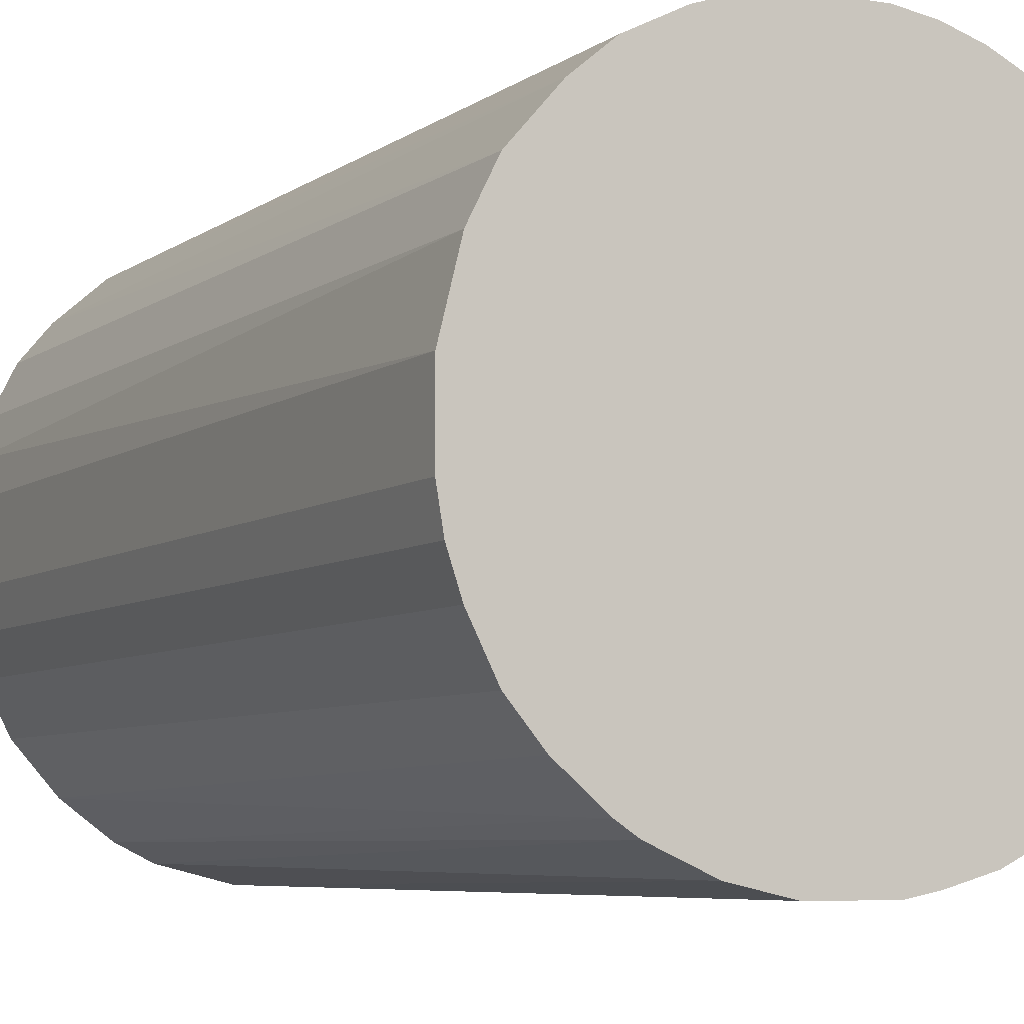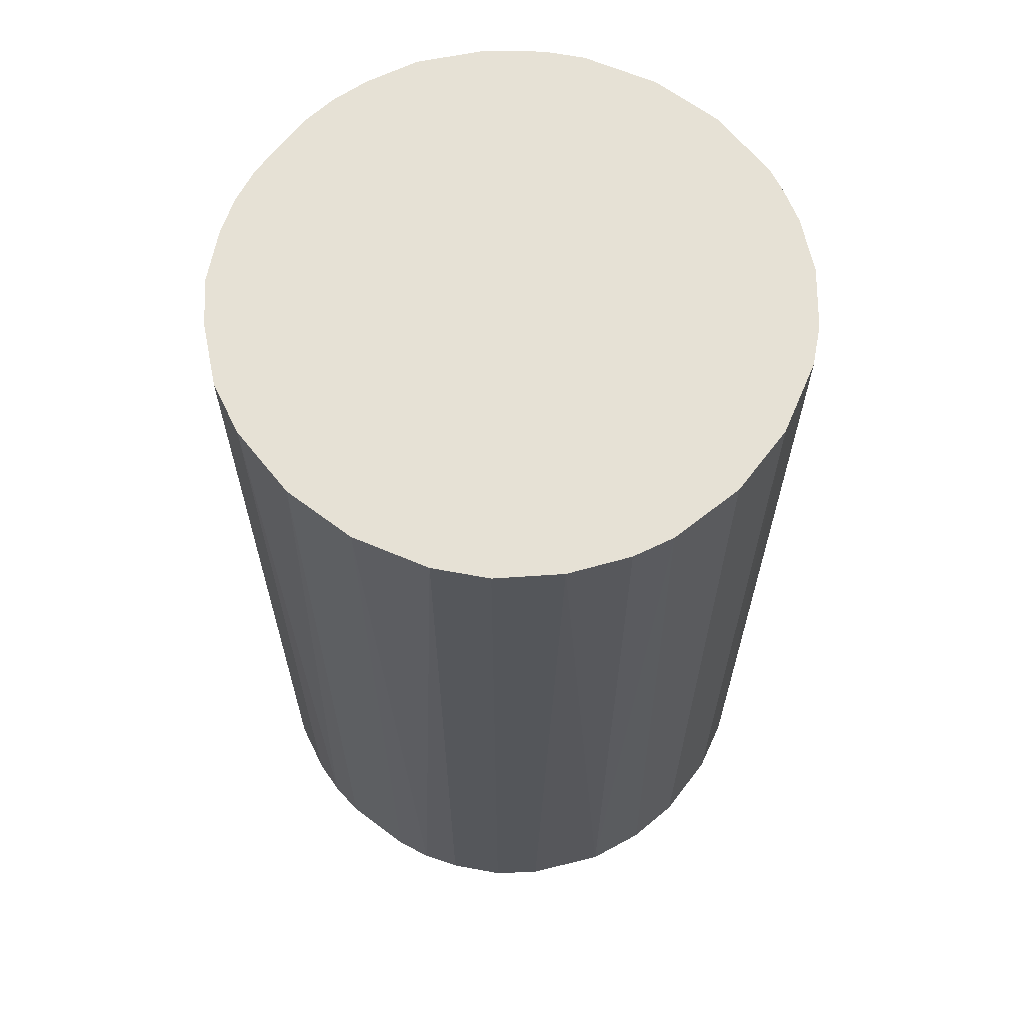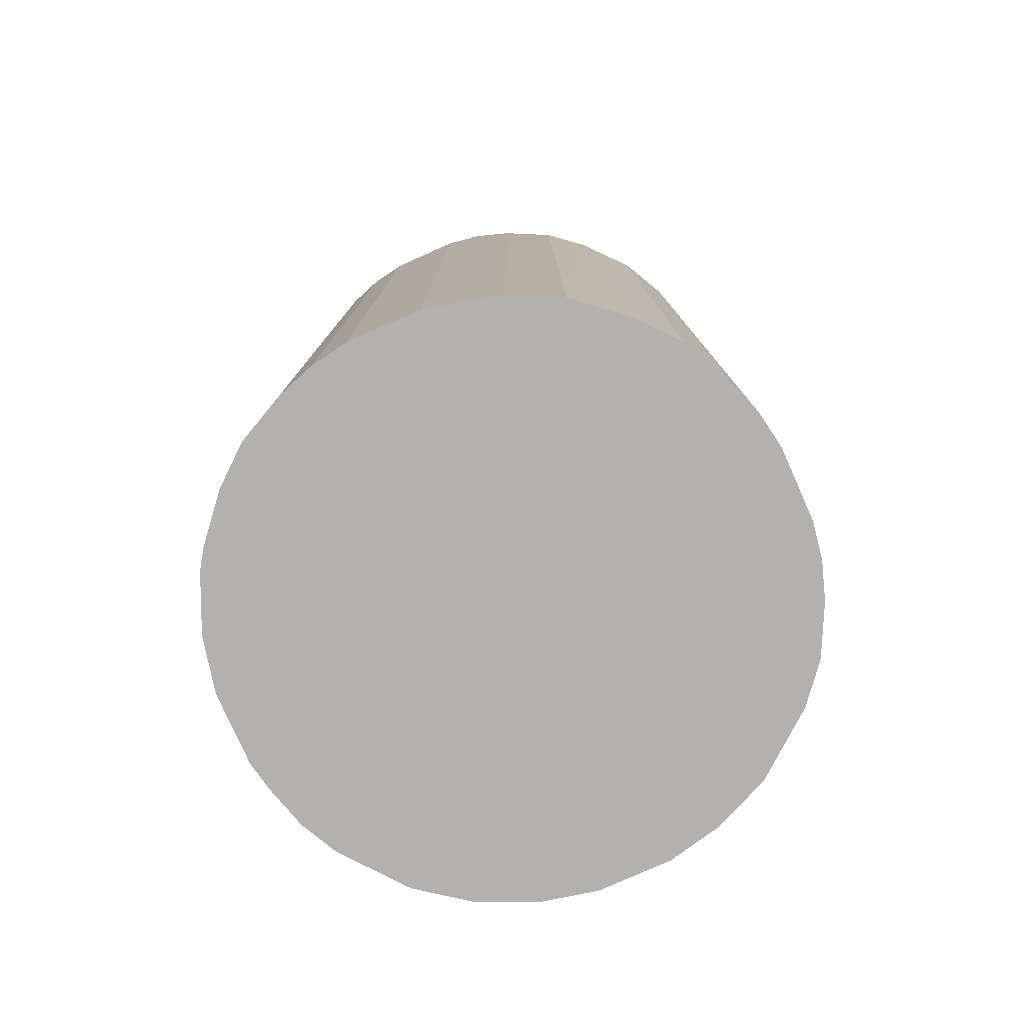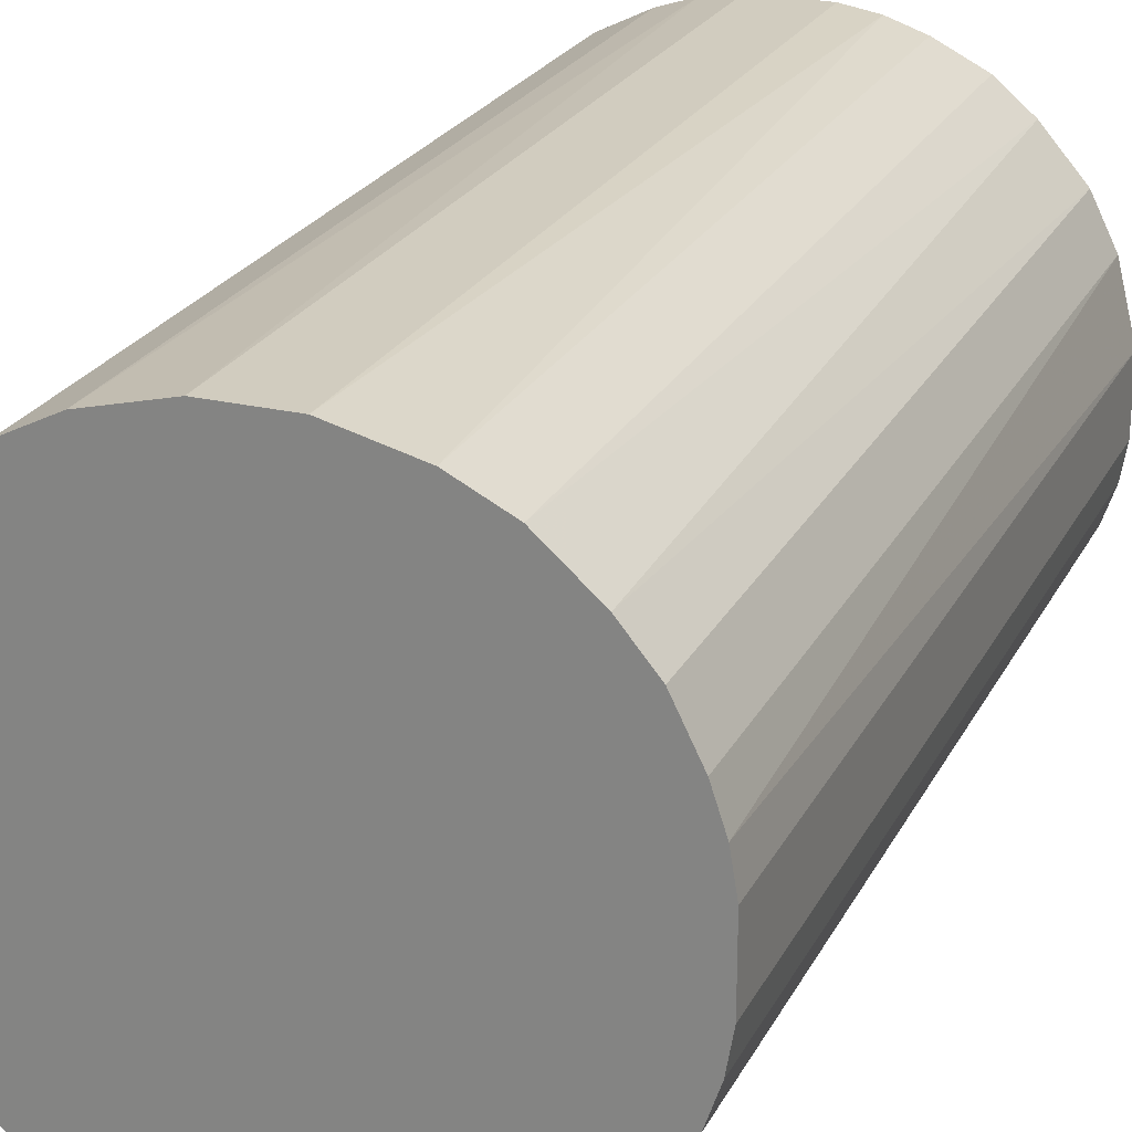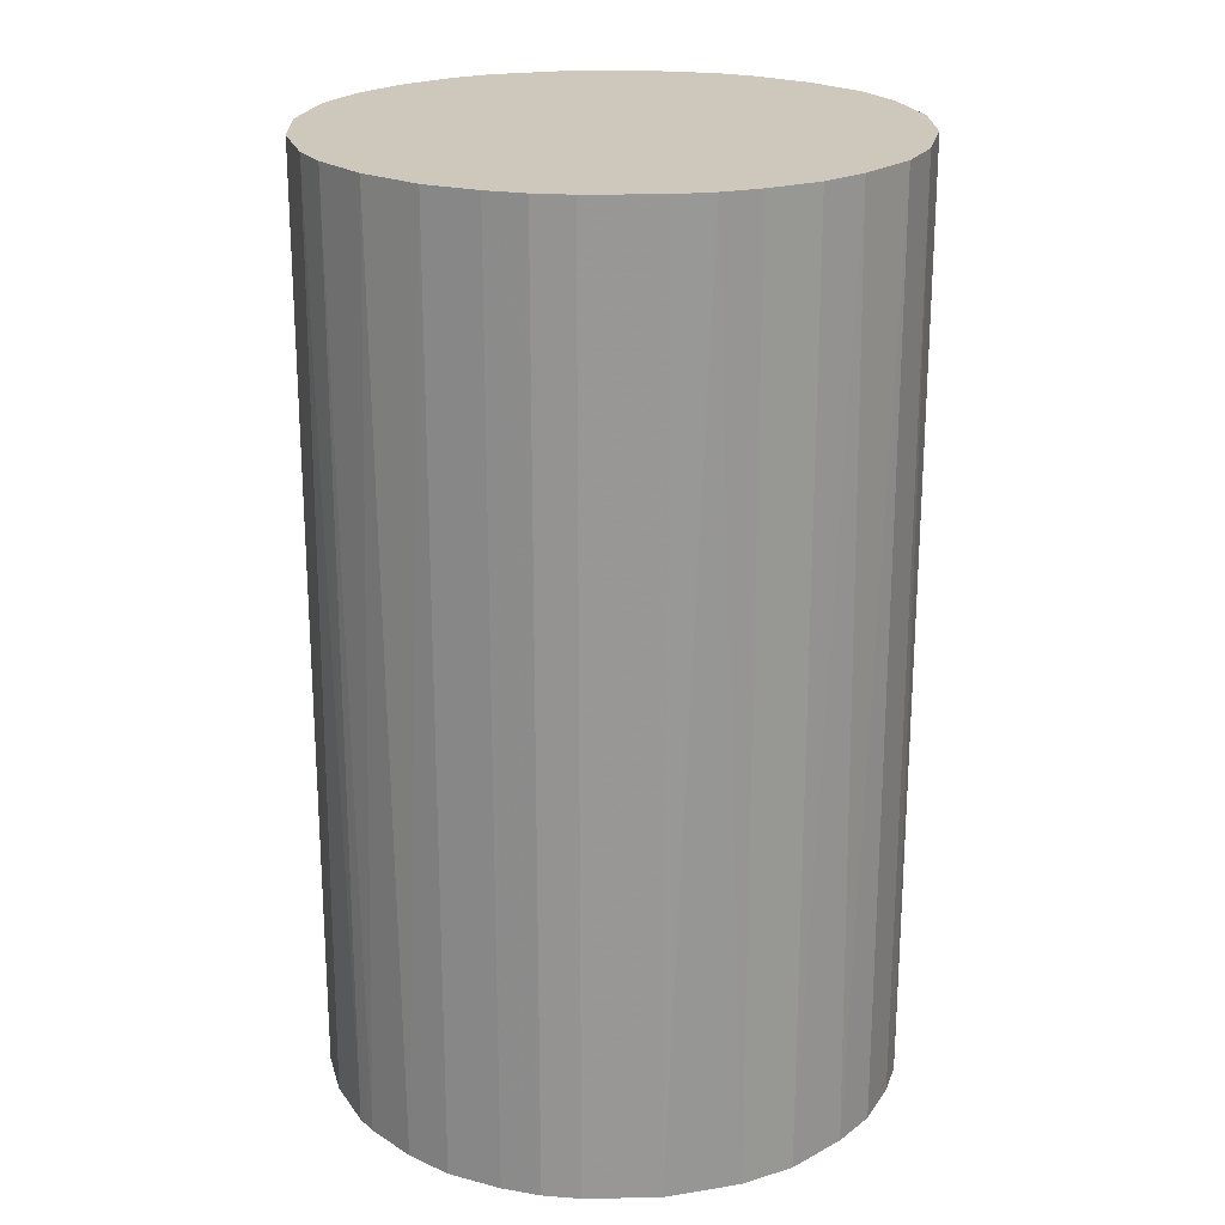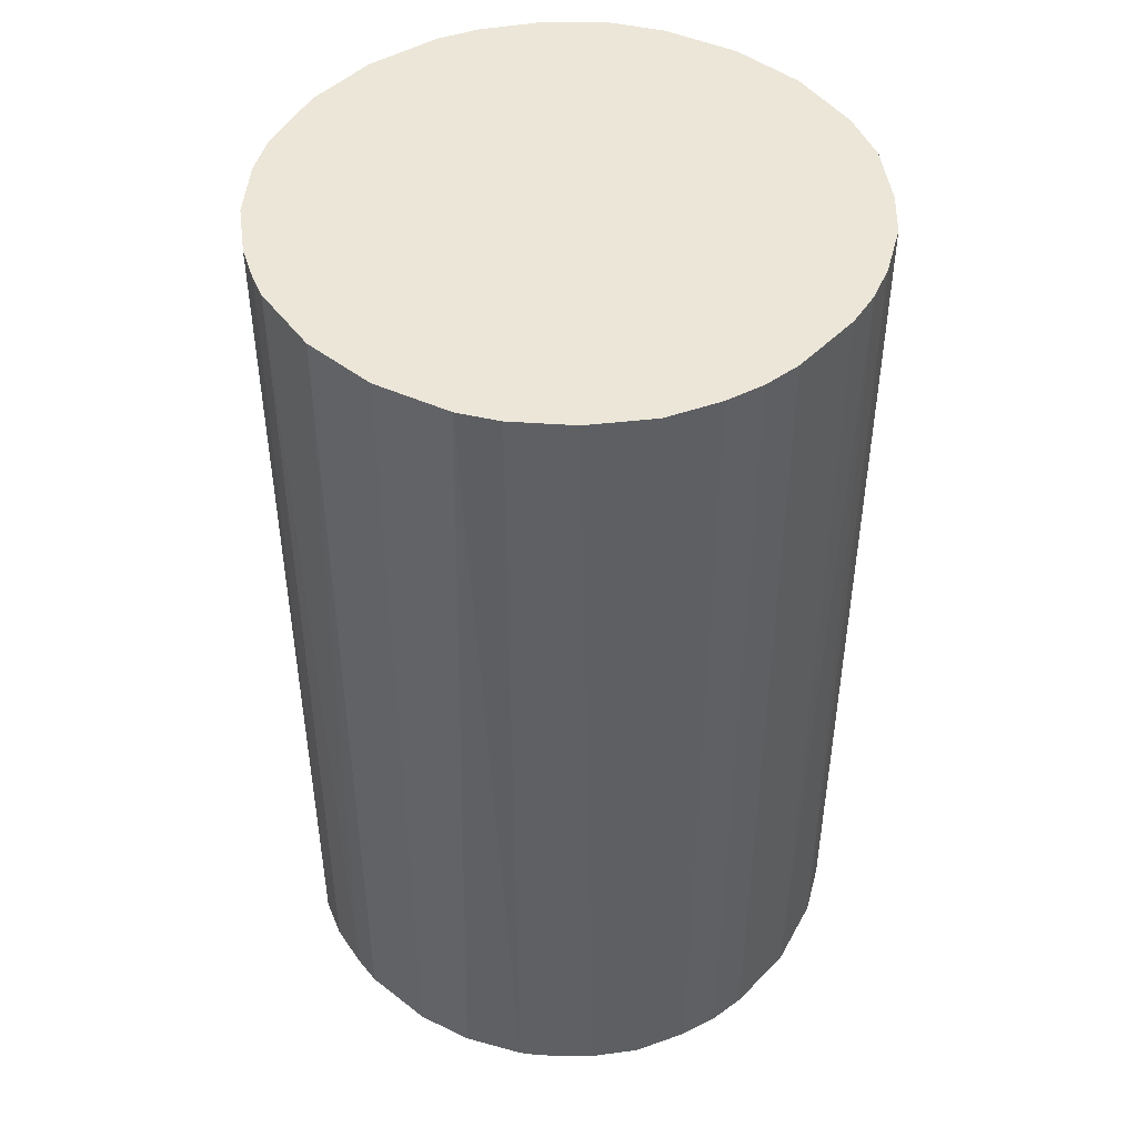
<metadata>
{"format":"obj","ext":"obj","renderer":"f3d","projection":"perspective","resolution":1024,"background":"white","views":[{"elev":-6.1,"azim":153.2,"up":"+Y"},{"elev":64.2,"azim":-142.7,"up":"+Z"},{"elev":-79.0,"azim":114.0,"up":"+Z"},{"elev":23.8,"azim":21.7,"up":"+Y"},{"elev":21.8,"azim":88.2,"up":"+Z"},{"elev":46.1,"azim":41.4,"up":"+Z"}]}
</metadata>
<code>
o convex_0
v -0.02201 -0.007507 -0.03752
v 0.023 0.002994 0.03752
v 0.0225 0.005994 0.03752
v -0.02302 -0.003002 0.03752
v -0.003007 0.023 -0.03752
v 0.012 -0.02001 -0.03752
v -0.003007 -0.02302 0.03752
v -0.01301 0.01949 0.03752
v 0.0215 0.008994 -0.03752
v 0.008994 0.0215 0.03752
v -0.02001 0.01199 -0.03752
v 0.0195 -0.01301 0.03752
v -0.01201 -0.02001 -0.03752
v 0.0225 -0.006007 -0.03752
v -0.01701 -0.01601 0.03752
v 0.013 0.0195 -0.03752
v -0.02151 0.008994 0.03752
v 0.008994 -0.02151 0.03752
v 0.002994 -0.02302 -0.03752
v 0.017 0.016 0.03752
v -0.02302 0.002994 -0.03752
v -0.003007 0.023 0.03752
v -0.01301 0.01949 -0.03752
v 0.0195 -0.01301 -0.03752
v 0.005994 0.0225 -0.03752
v 0.0225 -0.006007 0.03752
v -0.01701 -0.01601 -0.03752
v -0.01101 -0.02051 0.03752
v -0.005507 -0.02251 -0.03752
v -0.02001 -0.01201 0.03752
v 0.023 0.002994 -0.03752
v 0.016 -0.01701 0.03752
v -0.01701 0.01599 0.03752
v 0.0195 0.013 -0.03752
v 0.002994 0.023 0.03752
v -0.009007 0.0215 0.03752
v 0.0195 0.013 0.03752
v 0.002994 -0.02302 0.03752
v -0.02302 0.002994 0.03752
v -0.006007 0.0225 -0.03752
v 0.023 -0.003007 -0.03752
v 0.013 0.0195 0.03752
v -0.02302 -0.003002 -0.03752
v -0.01601 0.017 -0.03752
v 0.017 -0.01601 -0.03752
v -0.02001 -0.01201 -0.03752
v -0.02151 -0.009007 0.03752
v 0.007494 -0.02201 -0.03752
v -0.02201 0.007494 -0.03752
v -0.009007 -0.02151 0.03752
v 0.0215 -0.009007 -0.03752
v 0.016 0.017 -0.03752
v -0.01351 -0.01901 0.03752
v 0.012 -0.02001 0.03752
v -0.003007 -0.02302 -0.03752
v 0.023 -0.003007 0.03752
v 0.002994 0.023 -0.03752
v -0.02001 0.01199 0.03752
v -0.009007 -0.02151 -0.03752
v -0.009007 0.0215 -0.03752
v 0.0215 -0.009007 0.03752
v 0.0215 0.008994 0.03752
v 0.008994 0.0215 -0.03752
v 0.0135 -0.01901 -0.03752
f 32 54 64
f 2 3 4
f 1 5 6
f 2 4 7
f 4 3 8
f 6 5 9
f 8 3 10
f 5 1 11
f 2 7 12
f 1 6 13
f 6 9 14
f 7 4 15
f 9 5 16
f 4 8 17
f 12 7 18
f 13 6 19
f 10 3 20
f 11 1 21
f 8 10 22
f 5 11 23
f 6 14 24
f 16 5 25
f 2 12 26
f 1 13 27
f 7 15 28
f 13 19 29
f 15 4 30
f 27 15 30
f 3 2 31
f 9 3 31
f 14 9 31
f 12 18 32
f 17 8 33
f 9 16 34
f 5 22 35
f 22 10 35
f 10 25 35
f 8 22 36
f 23 8 36
f 20 3 37
f 9 34 37
f 34 20 37
f 18 7 38
f 7 19 38
f 4 17 39
f 21 4 39
f 22 5 40
f 5 23 40
f 36 22 40
f 26 14 41
f 31 2 41
f 14 31 41
f 16 10 42
f 10 20 42
f 1 4 43
f 21 1 43
f 4 21 43
f 8 23 44
f 23 11 44
f 33 8 44
f 11 33 44
f 6 24 45
f 24 12 45
f 12 32 45
f 1 27 46
f 27 30 46
f 46 30 47
f 4 1 47
f 30 4 47
f 1 46 47
f 6 18 48
f 19 6 48
f 18 38 48
f 38 19 48
f 17 11 49
f 11 21 49
f 39 17 49
f 21 39 49
f 7 28 50
f 29 7 50
f 12 24 51
f 24 14 51
f 14 26 51
f 34 16 52
f 20 34 52
f 16 42 52
f 42 20 52
f 27 13 53
f 15 27 53
f 13 28 53
f 28 15 53
f 18 6 54
f 32 18 54
f 19 7 55
f 29 19 55
f 7 29 55
f 2 26 56
f 41 2 56
f 26 41 56
f 25 5 57
f 5 35 57
f 35 25 57
f 11 17 58
f 17 33 58
f 33 11 58
f 28 13 59
f 13 29 59
f 50 28 59
f 29 50 59
f 23 36 60
f 40 23 60
f 36 40 60
f 26 12 61
f 12 51 61
f 51 26 61
f 3 9 62
f 37 3 62
f 9 37 62
f 10 16 63
f 16 25 63
f 25 10 63
f 6 45 64
f 45 32 64
f 54 6 64

</code>
